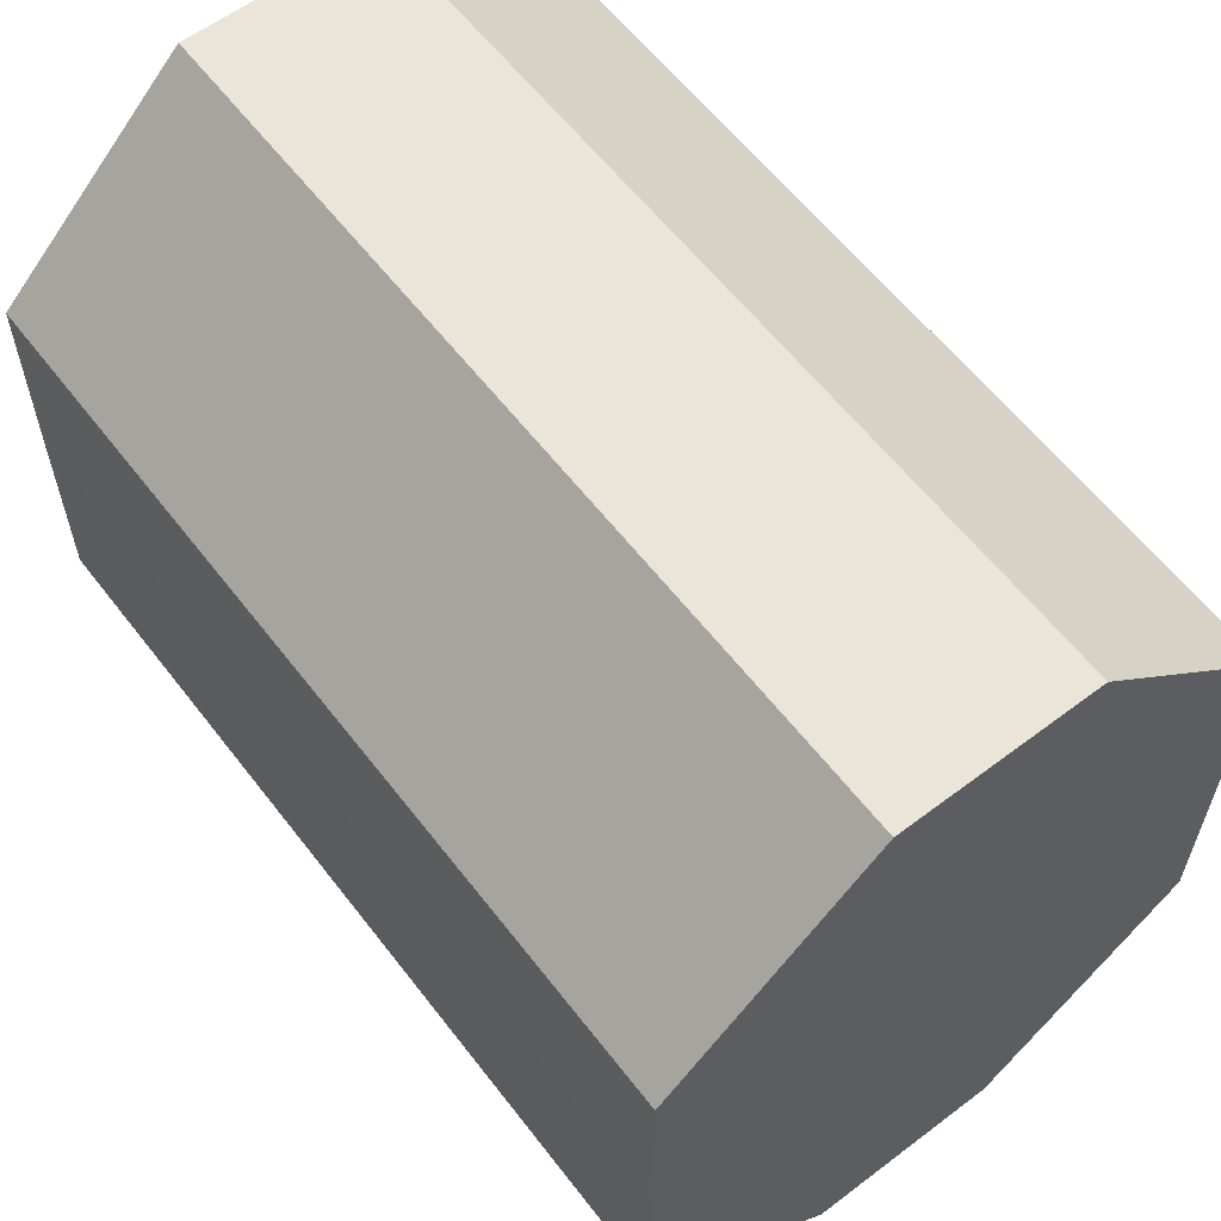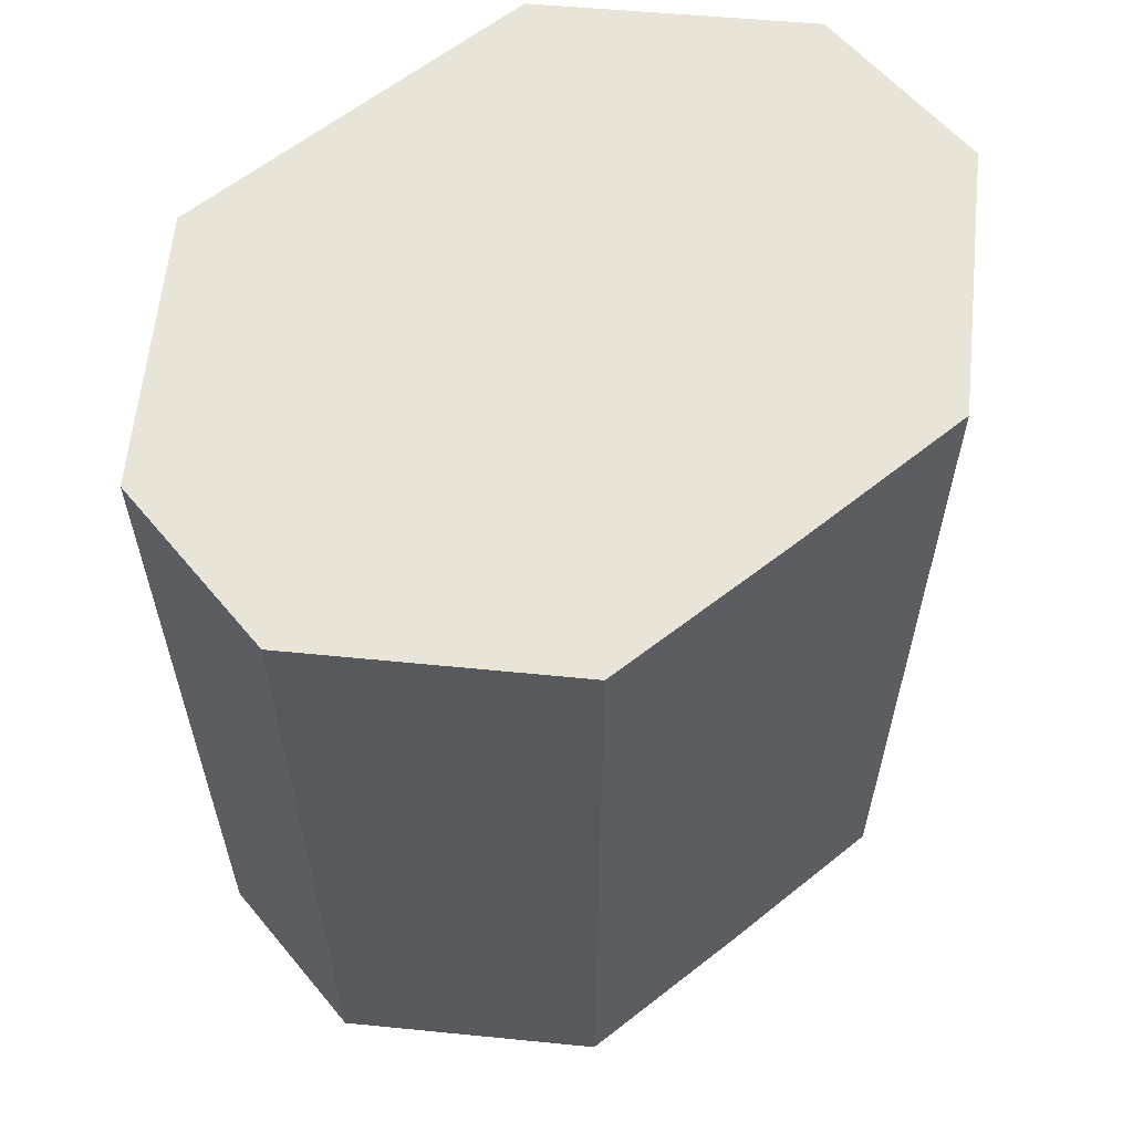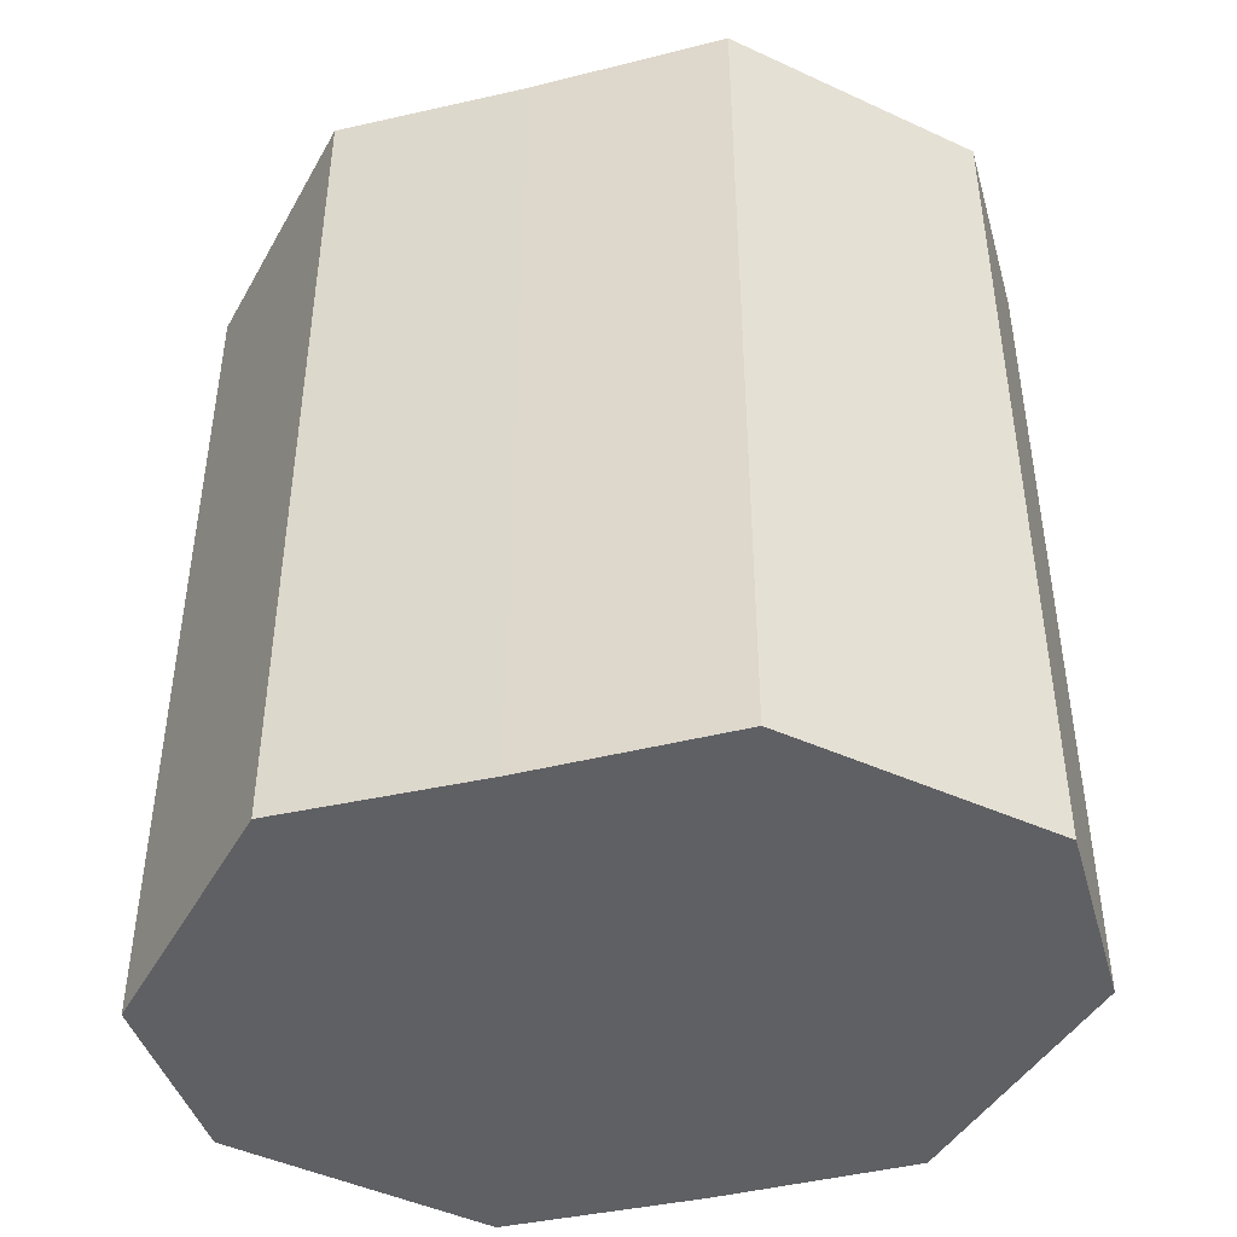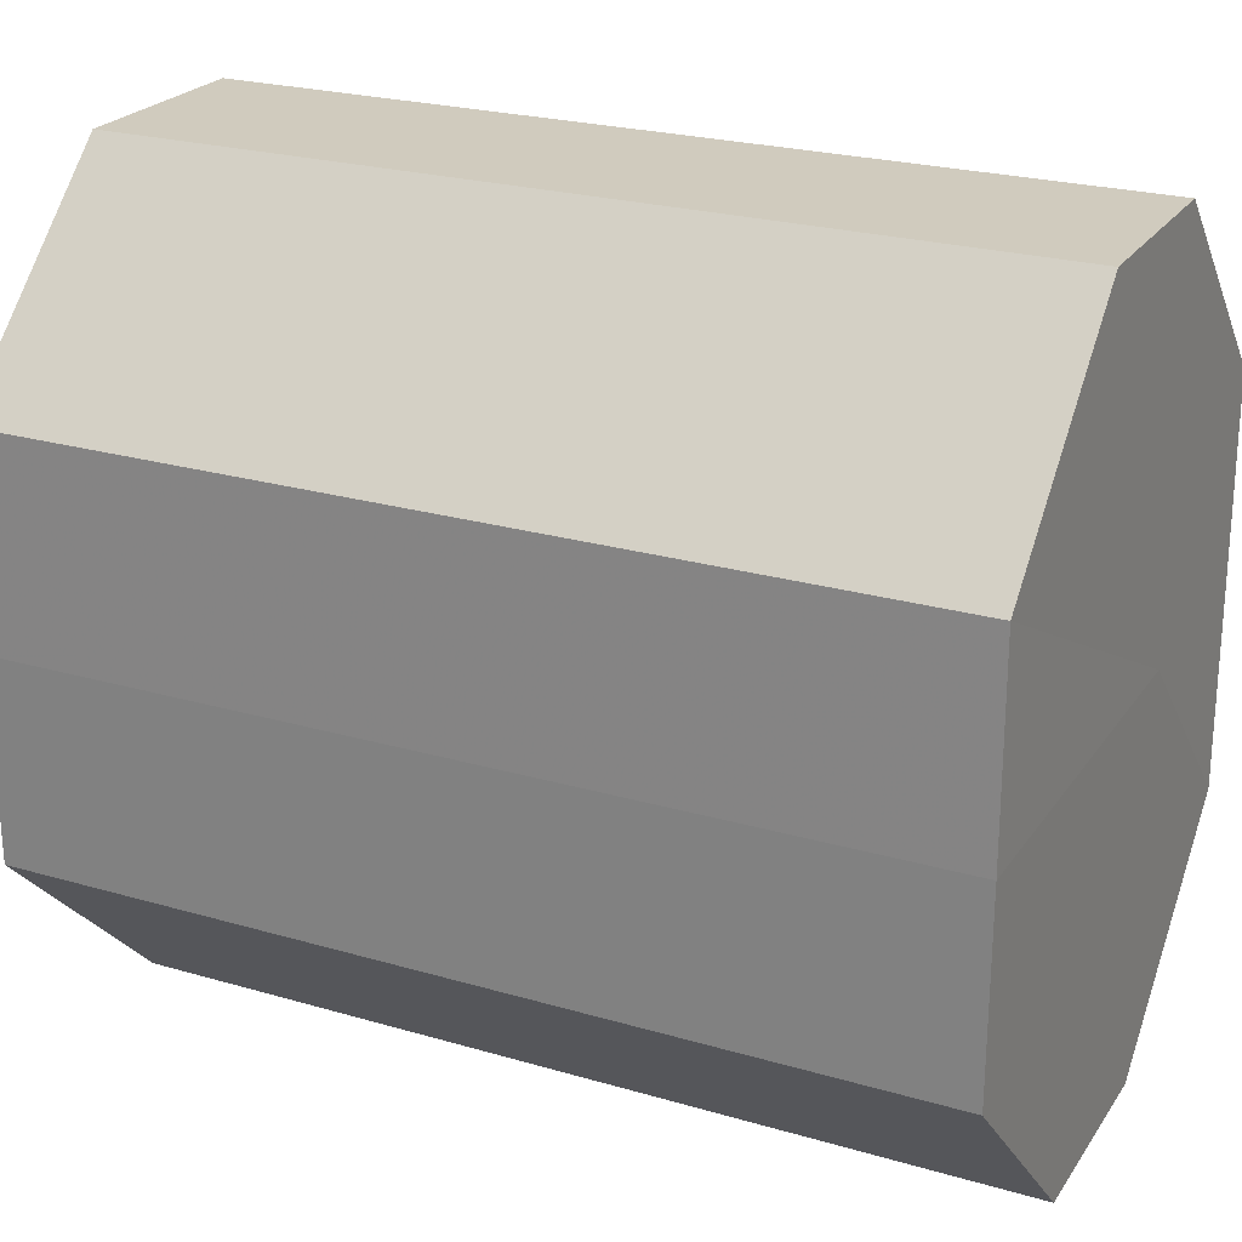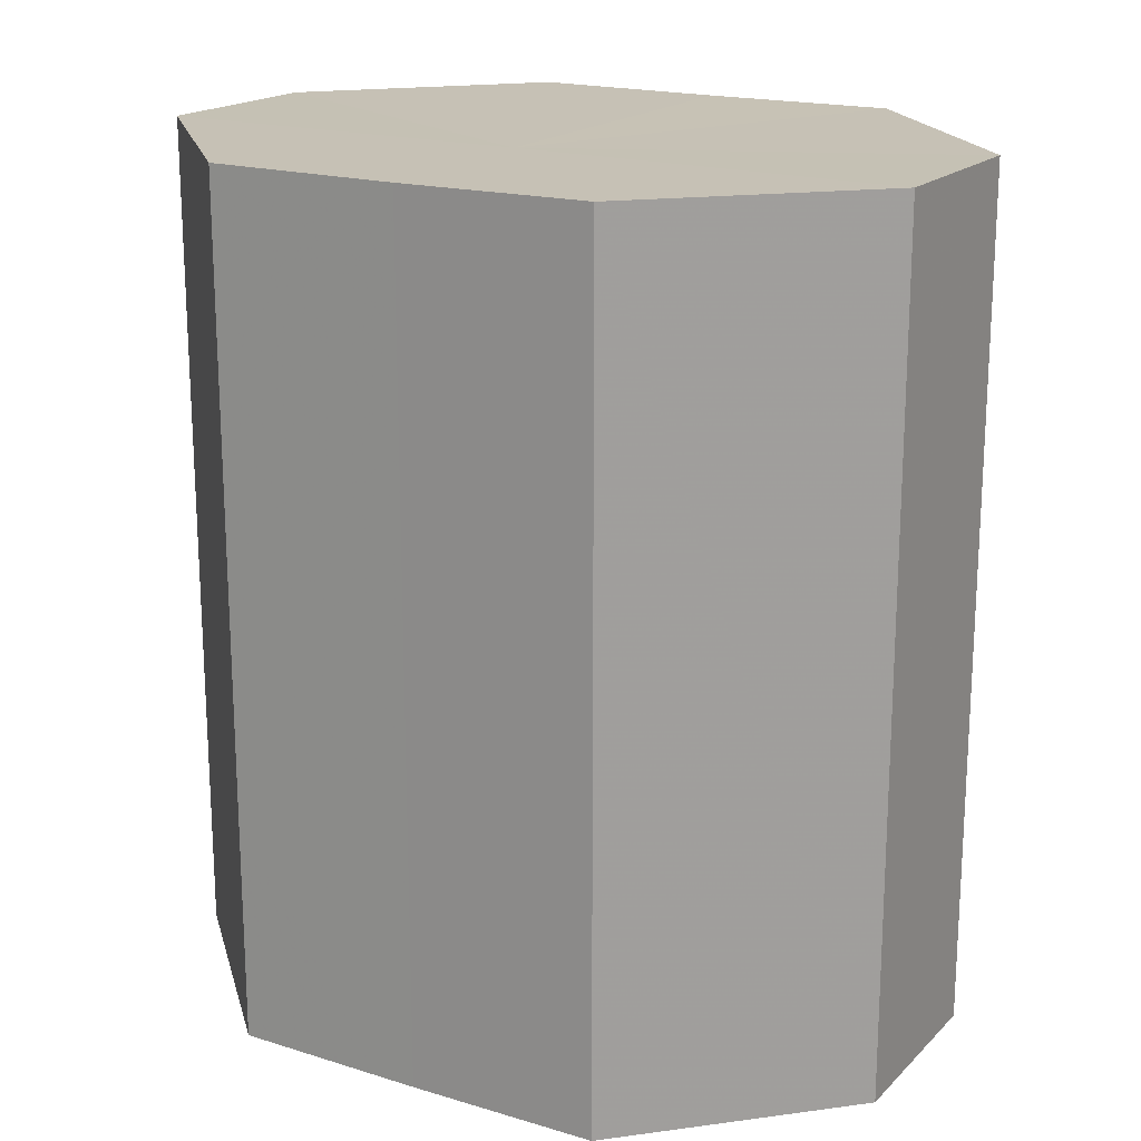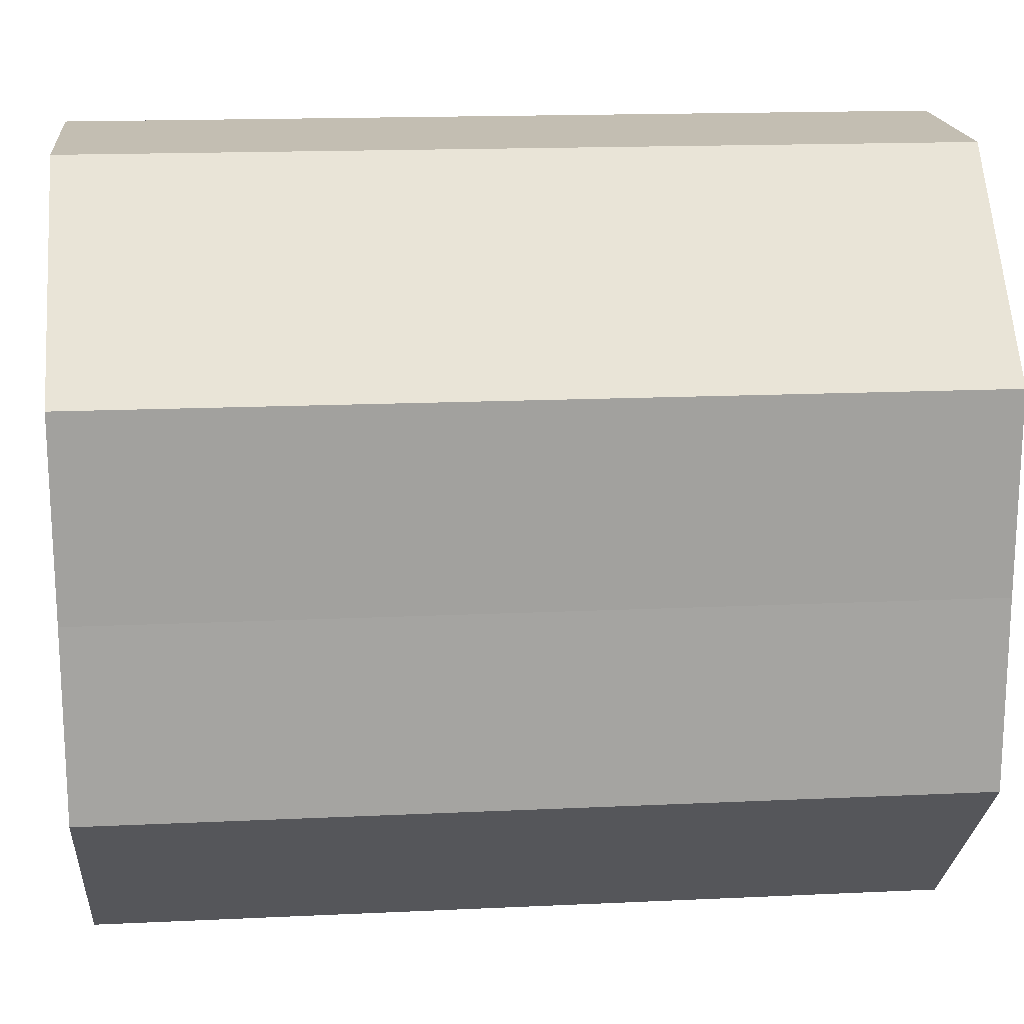
<metadata>
{"format":"obj","ext":"obj","renderer":"f3d","projection":"perspective","resolution":1024,"background":"white","views":[{"elev":60.1,"azim":142.5,"up":"+Y"},{"elev":60.2,"azim":-129.5,"up":"+Z"},{"elev":-44.2,"azim":-73.8,"up":"+Z"},{"elev":23.6,"azim":116.0,"up":"+Y"},{"elev":18.7,"azim":-59.7,"up":"+Z"},{"elev":17.7,"azim":-95.5,"up":"+Y"}]}
</metadata>
<code>
o 11729
v 2249 1879 14.22
v 2249 1879 14.22
v 2249 1879 14.18
v 2249 1879 14.22
v 2249 1879 14.18
v 2249 1879 14.22
v 2249 1879 14.18
v 2249 1879 14.22
v 2249 1879 14.18
v 2249 1879 14.22
v 2249 1879 14.18
v 2249 1879 14.22
v 2249 1879 14.18
v 2249 1879 14.22
v 2249 1879 14.18
v 2249 1879 14.22
v 2249 1879 14.18
v 2249 1879 14.22
v 2249 1879 14.18
v 2249 1879 14.18
v 2249 1879 14.18
v 2249 1879 14.22
v 2249 1879 14.18
v 2249 1879 14.22
v 2249 1879 14.18
v 2249 1879 14.18
v 2249 1879 14.22
v 2249 1879 14.18
v 2249 1879 14.22
v 2249 1879 14.22
v 2249 1879 14.18
v 2249 1879 14.18
v 2249 1879 14.22
v 2249 1879 14.18
v 2249 1879 14.22
v 2249 1879 14.22
v 2249 1879 14.18
v 2249 1879 14.18
v 2249 1879 14.22
v 2249 1879 14.22
v 2249 1879 14.22
v 2249 1879 14.22
v 2249 1879 14.22
v 2249 1879 14.22
v 2249 1879 14.22
v 2249 1879 14.22
v 2249 1879 14.22
v 2249 1879 14.22
v 2249 1879 14.22
v 2249 1879 14.22
v 2249 1879 14.22
v 2249 1879 14.18
v 2249 1879 14.18
v 2249 1879 14.18
v 2249 1879 14.18
v 2249 1879 14.18
v 2249 1879 14.18
v 2249 1879 14.18
v 2249 1879 14.18
v 2249 1879 14.18
v 2249 1879 14.18
v 2249 1879 14.18
f 1 2 3
f 2 4 5
f 6 1 7
f 4 8 9
f 10 6 11
f 8 12 13
f 14 10 15
f 12 16 17
f 18 14 19
f 16 18 20
f 21 22 23
f 23 24 25
f 26 27 21
f 28 29 26
f 25 30 31
f 32 33 28
f 34 35 32
f 31 36 37
f 38 39 34
f 37 40 38
f 41 42 43
f 41 44 42
f 41 43 45
f 41 46 44
f 41 45 47
f 41 48 46
f 41 47 49
f 41 50 48
f 41 49 51
f 41 51 50
f 52 53 54
f 52 55 53
f 52 54 56
f 52 57 55
f 52 56 58
f 52 59 57
f 52 58 60
f 52 61 59
f 52 60 62
f 52 62 61

</code>
